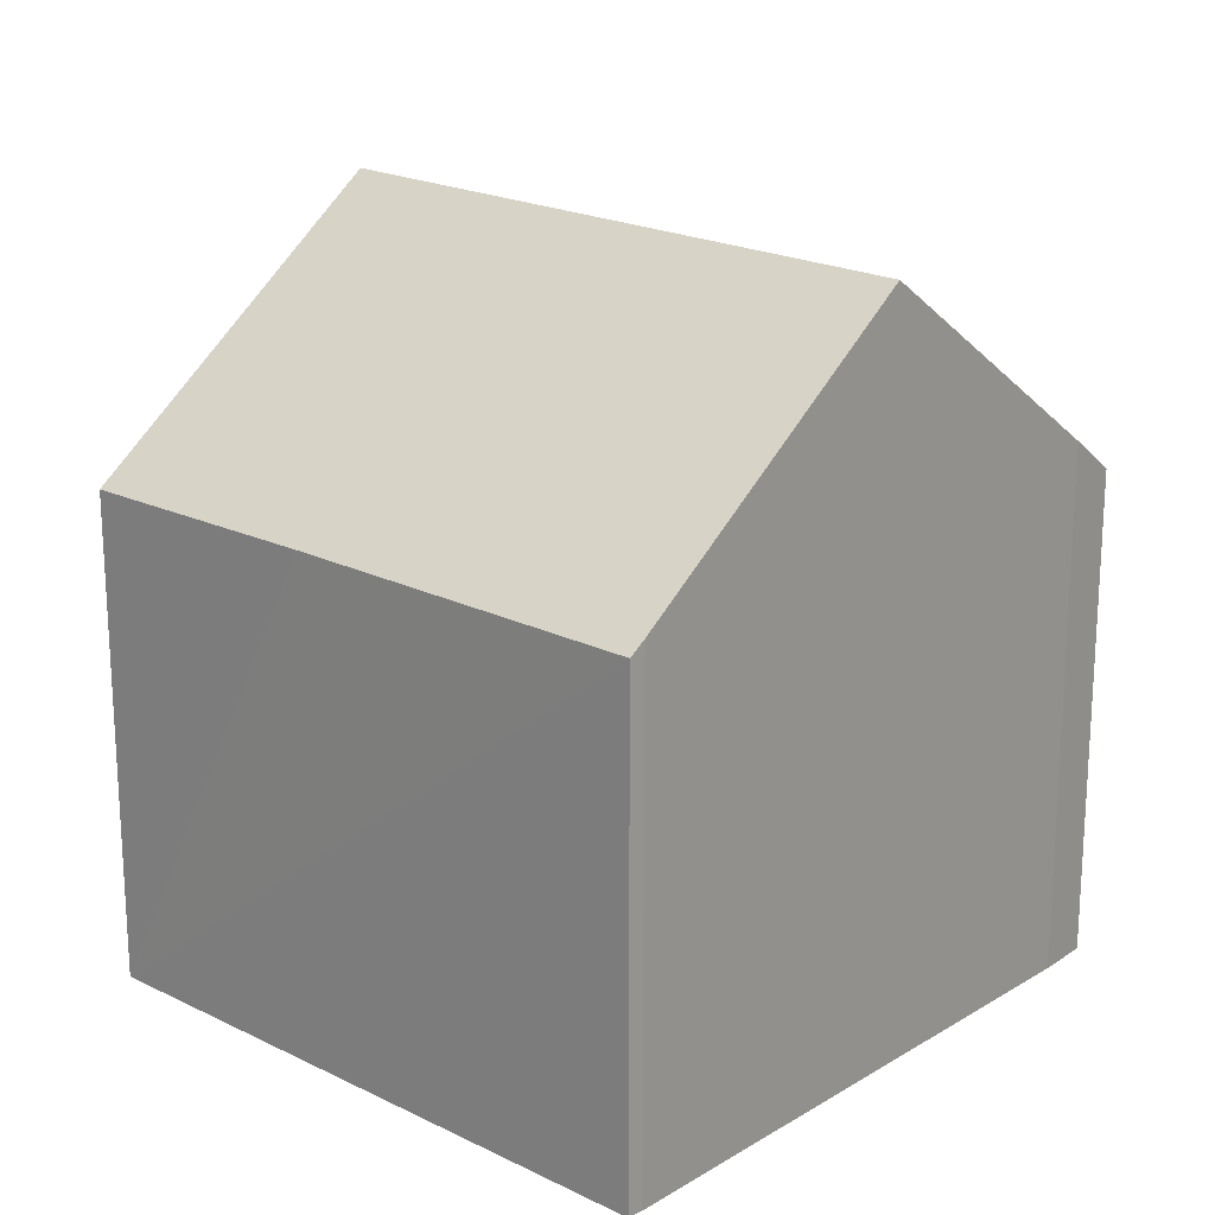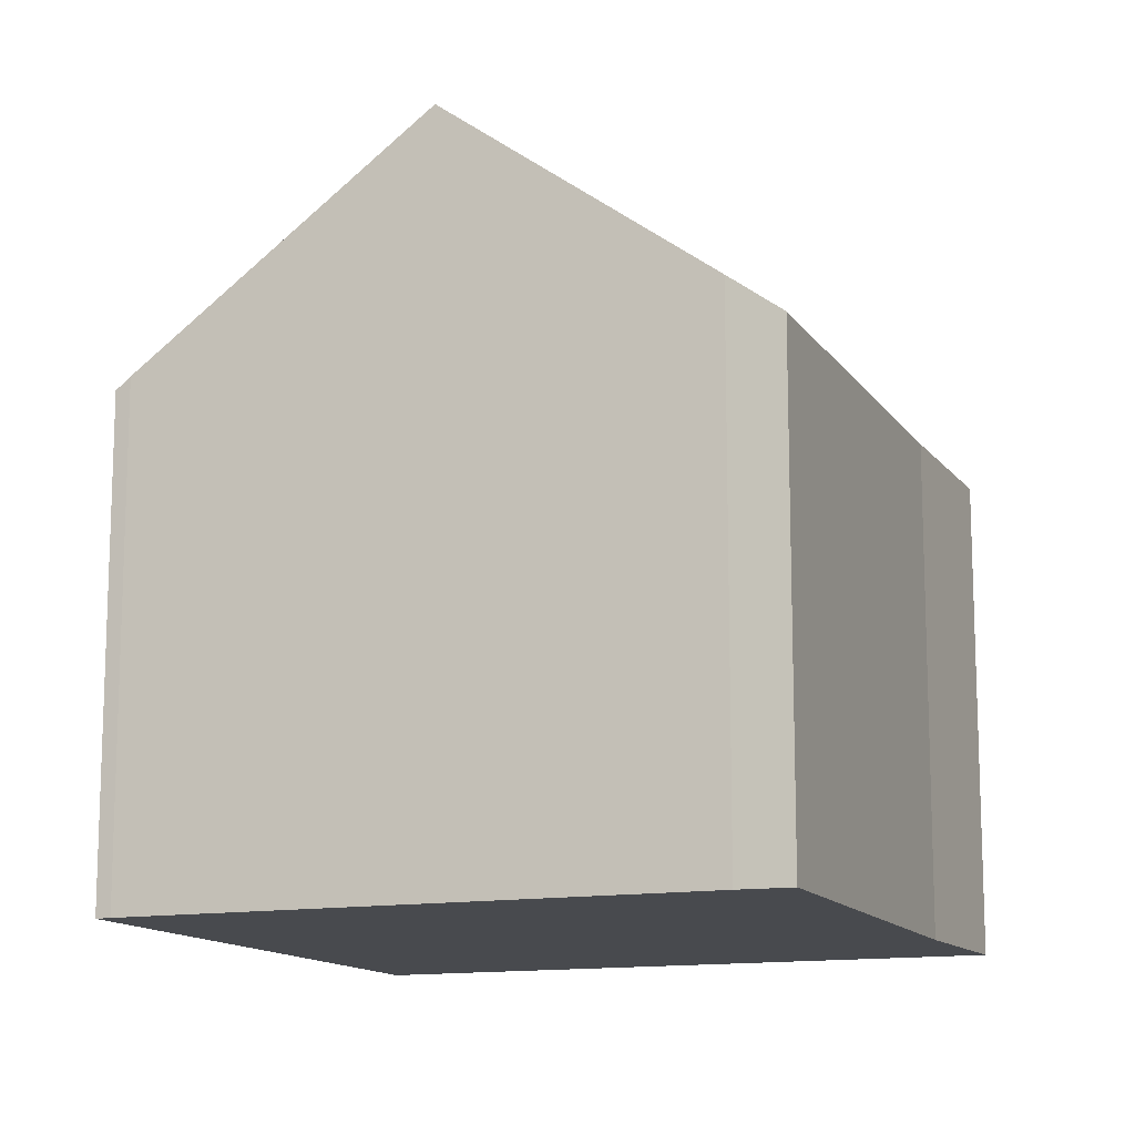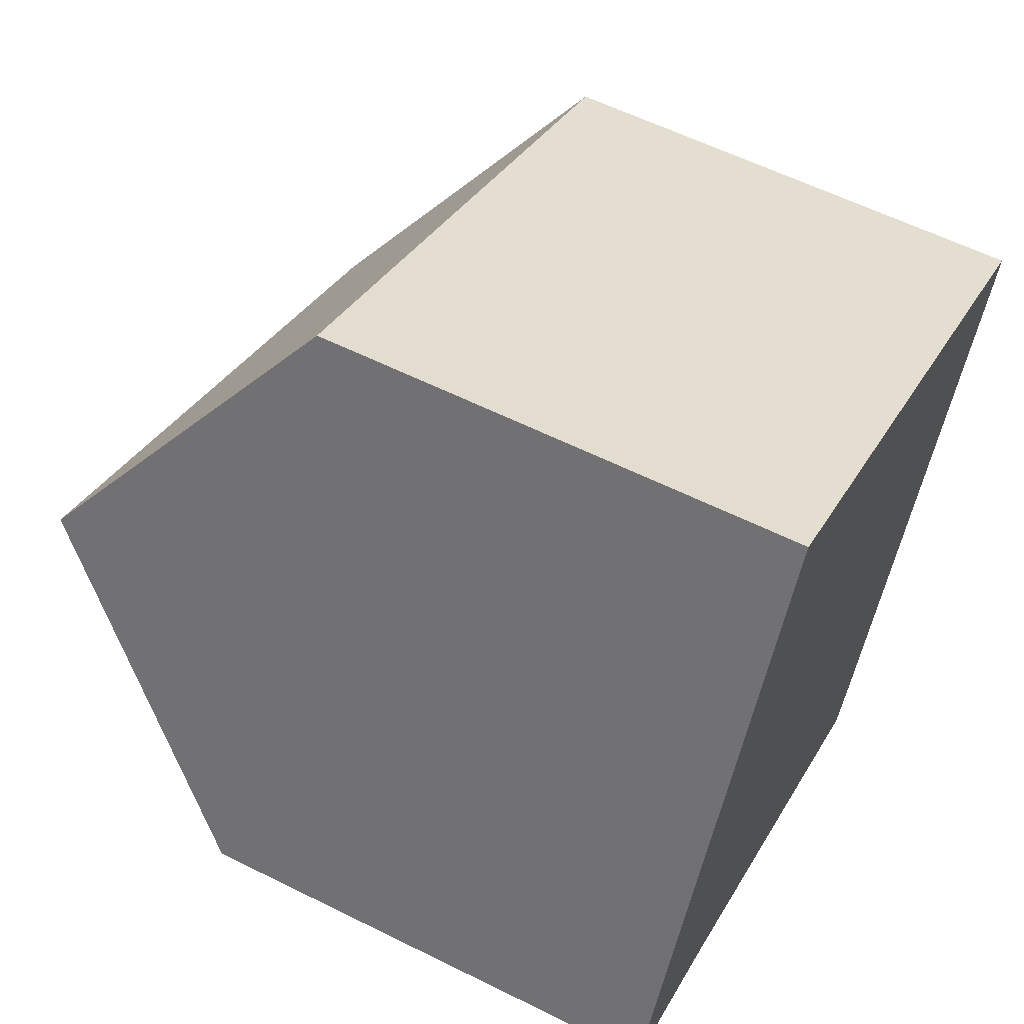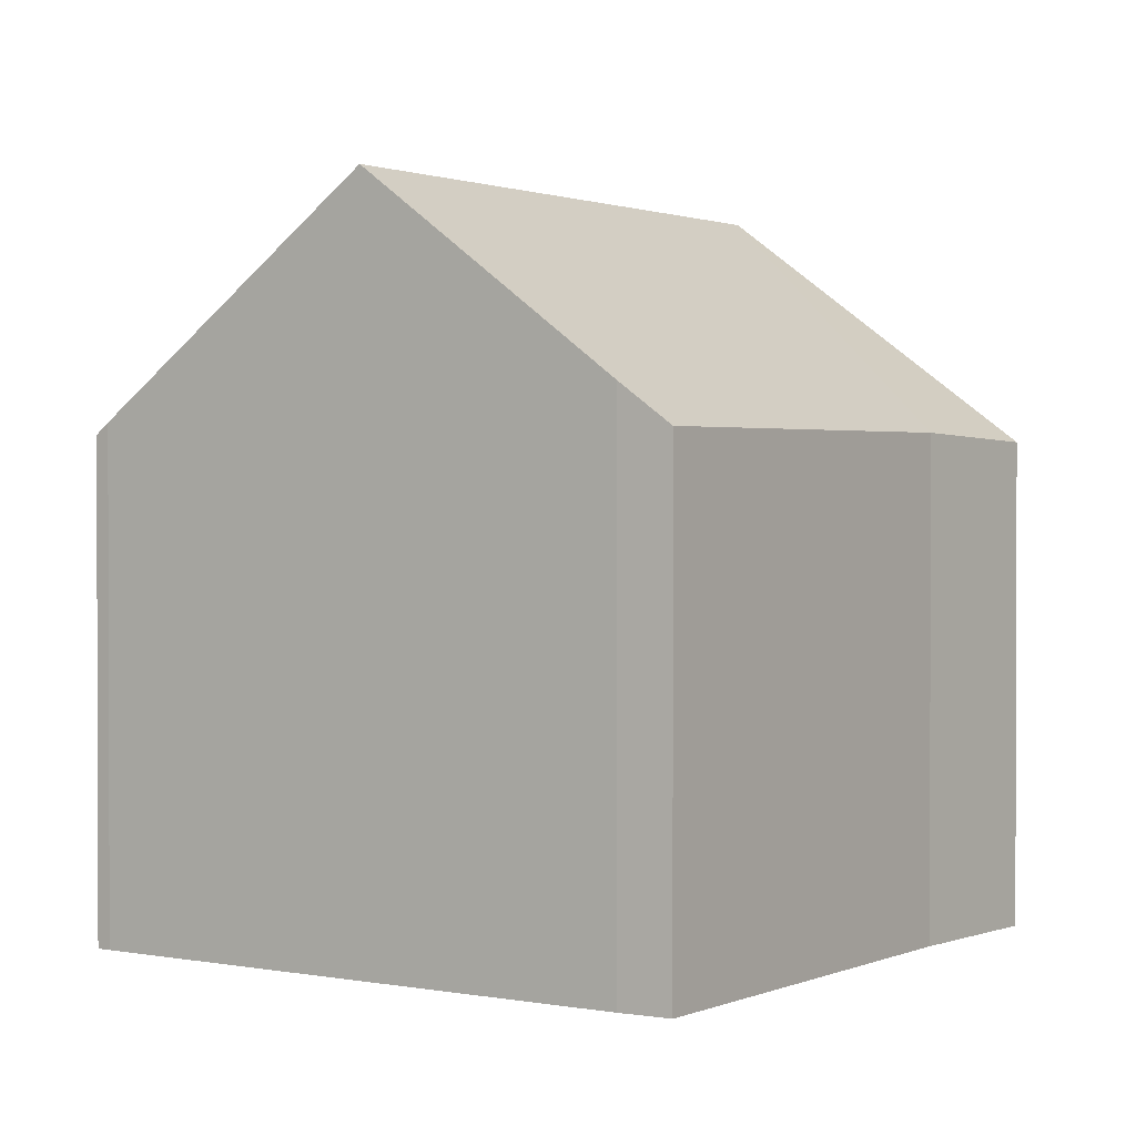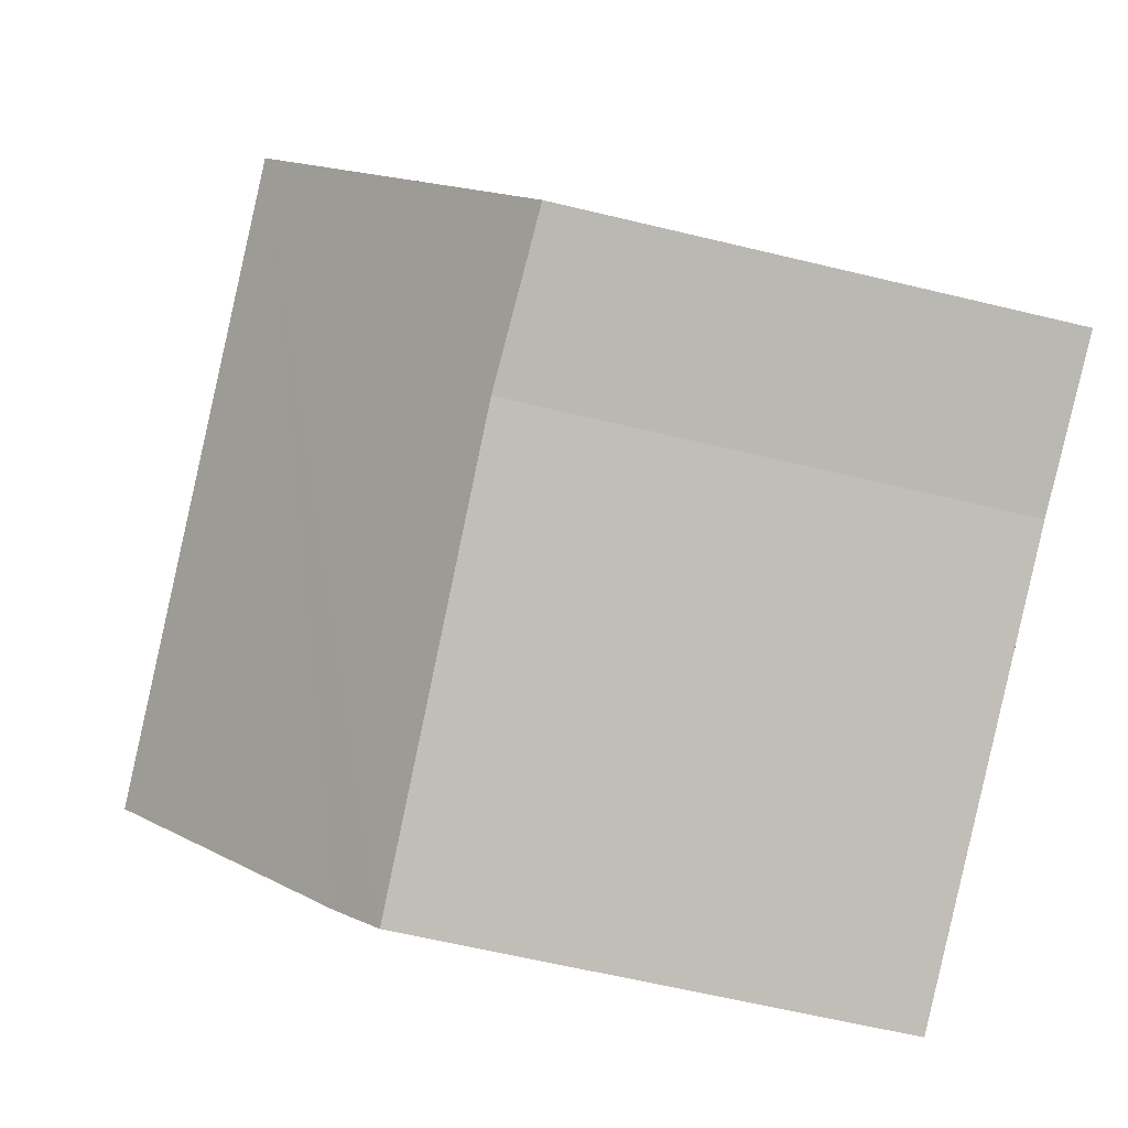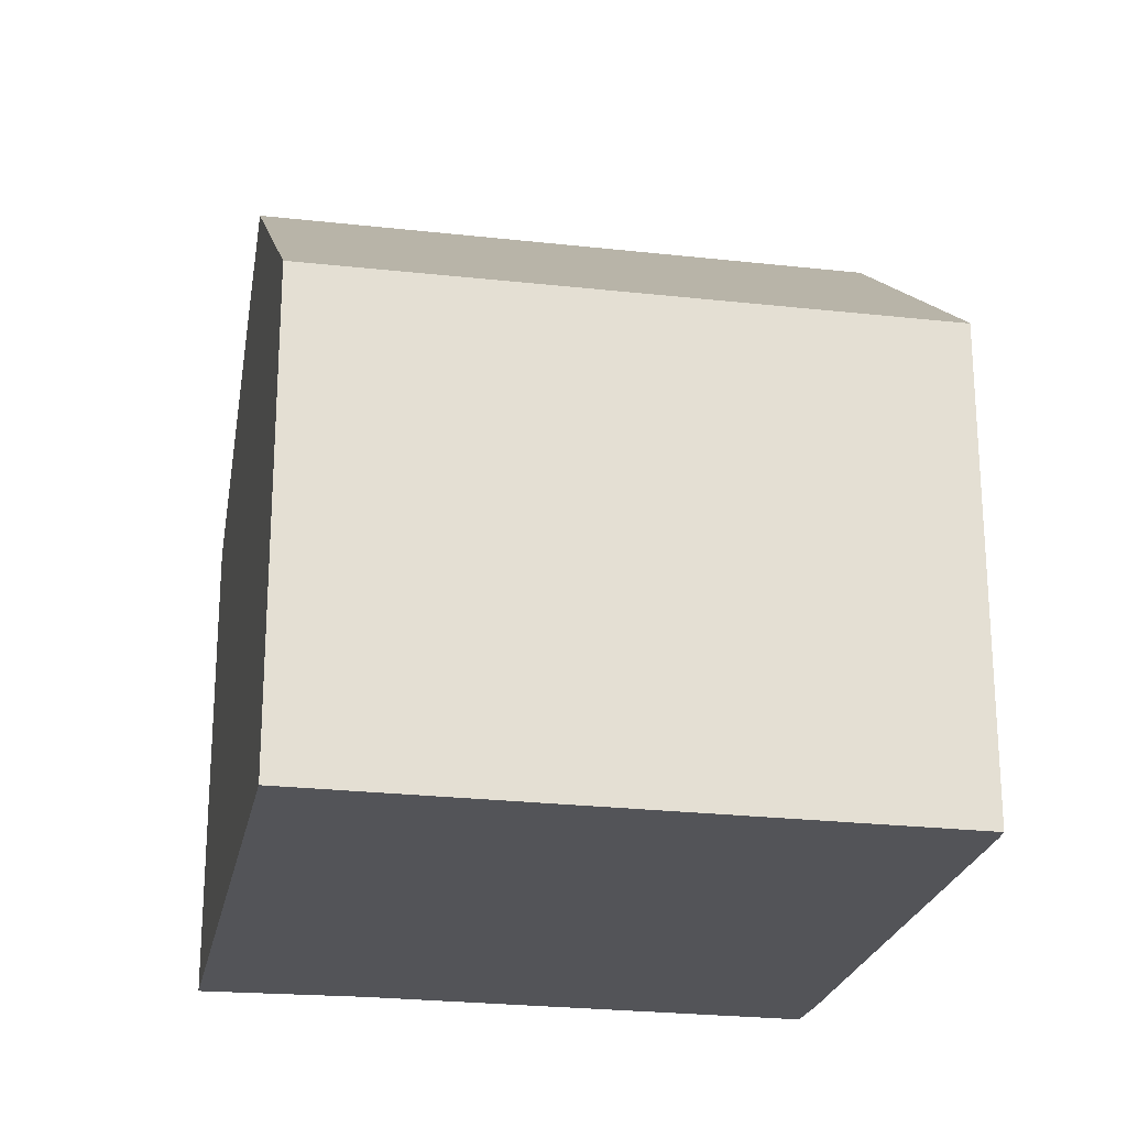
<metadata>
{"format":"obj","ext":"obj","renderer":"f3d","projection":"perspective","resolution":1024,"background":"white","views":[{"elev":20.4,"azim":67.4,"up":"+Y"},{"elev":-13.2,"azim":136.9,"up":"+Y"},{"elev":58.9,"azim":-62.8,"up":"+Z"},{"elev":1.1,"azim":150.0,"up":"+Y"},{"elev":-60.4,"azim":-104.0,"up":"+Z"},{"elev":-23.6,"azim":14.2,"up":"+Y"}]}
</metadata>
<code>
v  8.396 7.981 7.863
v  2.29 11.83 4.836
v  4.589 7.938 9.693
v  13.93 8.003 5.268
v  13.83 8.192 5.025
v  11.7 11.83 0.475
v  9.808 8.588 -3.578
v  9.396 7.954 -4.353
v  2.564 8.046 -1.048
v  0 7.954 4.87e-16
v  9.808 2.191e-16 -3.578
v  9.396 2.665e-16 -4.353
v  11.7 -2.909e-17 0.475
v  2.564 6.417e-17 -1.048
v  0 0 0
v  4.589 -5.935e-16 9.693
v  2.29 -2.961e-16 4.836
v  13.93 -3.226e-16 5.268
v  8.396 -4.815e-16 7.863
v  13.83 -3.077e-16 5.025
g defaultobject
f 1 2 3
f 2 1 4
f 2 4 5
f 2 5 6
f 7 2 6
f 2 7 8
f 2 8 9
f 2 9 10
f 11 8 7
f 8 11 12
f 5 7 6
f 7 5 11
f 11 5 13
f 8 14 9
f 14 8 12
f 14 10 9
f 10 14 15
f 10 3 2
f 3 10 15
f 3 15 16
f 16 15 17
f 16 1 3
f 1 16 4
f 4 16 18
f 18 16 19
f 4 20 5
f 20 4 18
f 13 5 20
f 19 20 18
f 20 19 13
f 13 19 16
f 13 16 17
f 13 17 11
f 11 17 15
f 11 15 14
f 11 14 12

</code>
